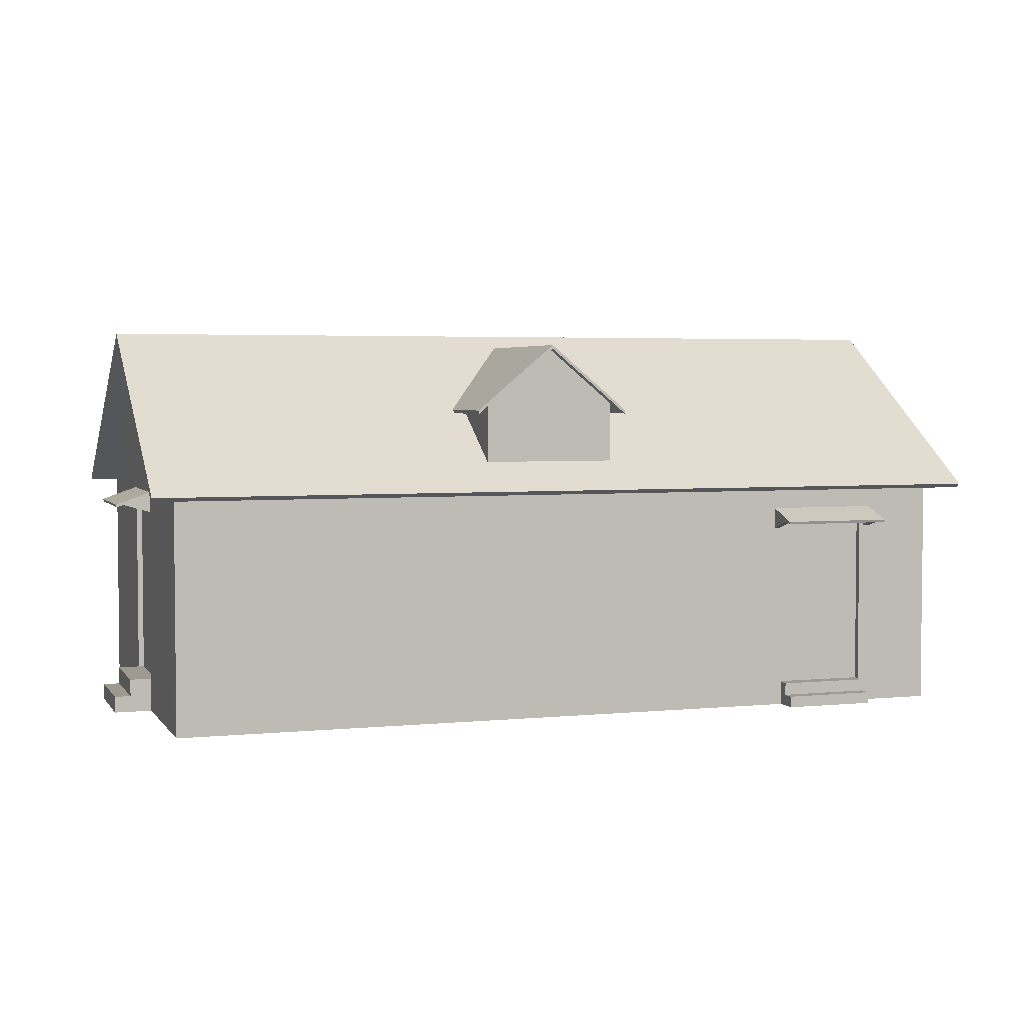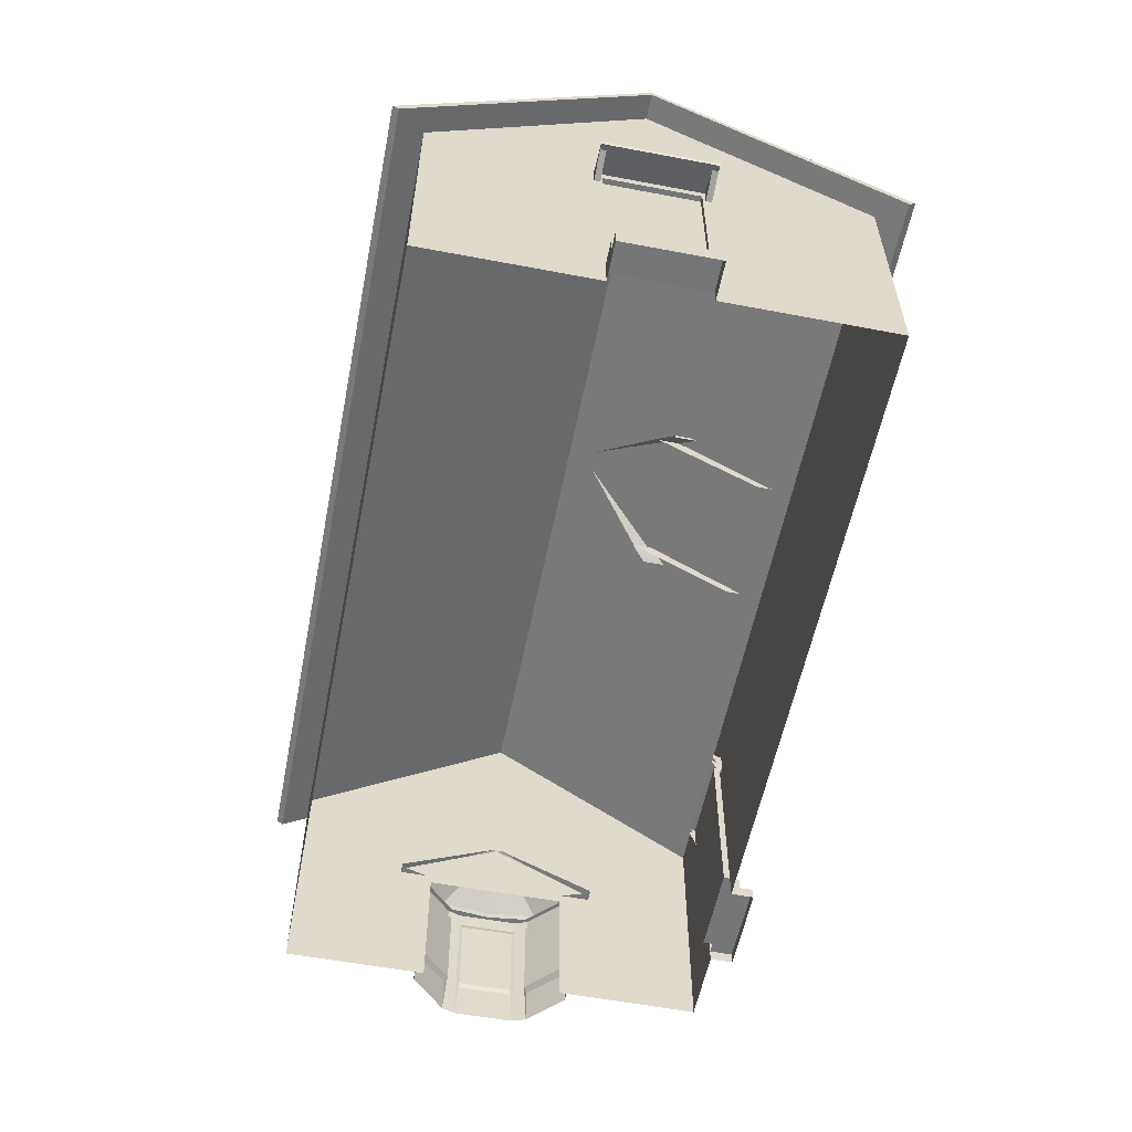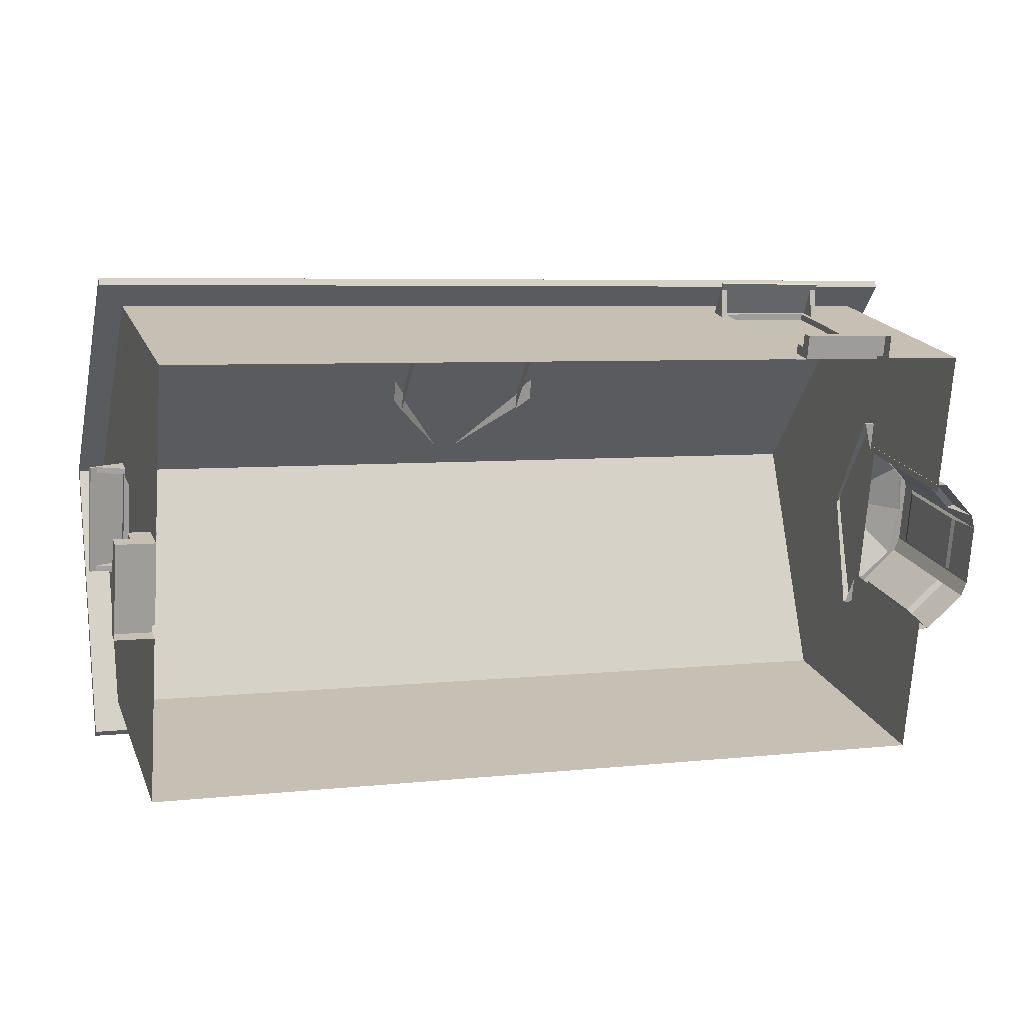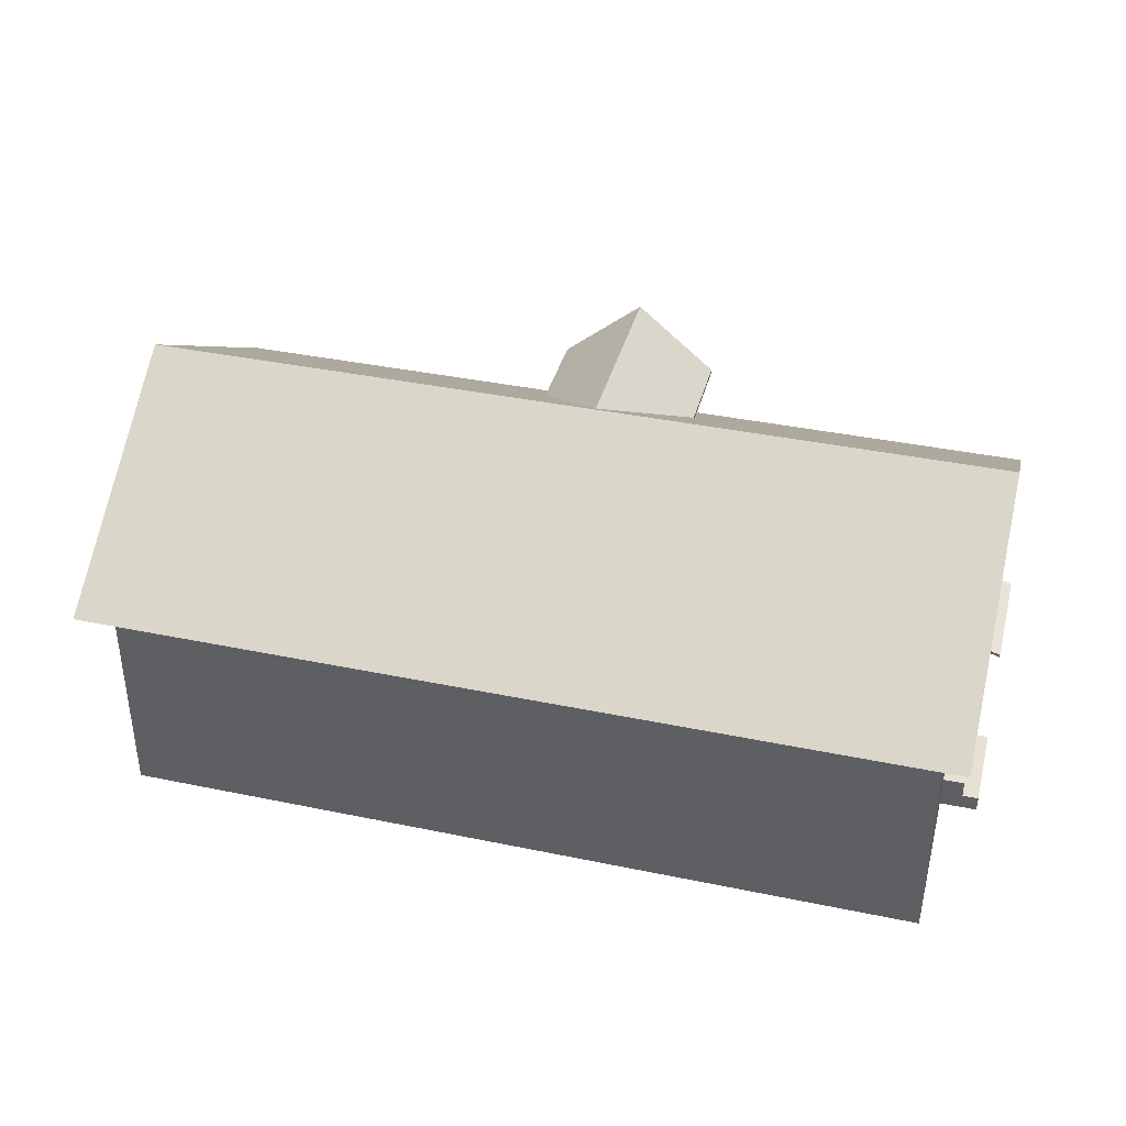
<metadata>
{"format":"obj","ext":"obj","renderer":"f3d","projection":"perspective","resolution":1024,"background":"white","views":[{"elev":3.7,"azim":-14.4,"up":"+Y"},{"elev":-56.8,"azim":-97.1,"up":"+Y"},{"elev":18.9,"azim":-17.9,"up":"+Z"},{"elev":38.7,"azim":-161.3,"up":"+Y"}]}
</metadata>
<code>
o Cube_Cube.002
v 5.95 8.192 -8.604
v 5.95 9.349 -8.604
v 11.99 9.349 -9.036
v 13.15 9.349 7.051
v 12.76 9.349 1.689
v 12.67 10.15 0.401
v 12.98 10.83 4.781
v 12.38 9.349 -3.674
v 12.47 10.15 -2.416
v -17.77 9.349 -0.5858
v -17.52 9.349 2.919
v -17.55 10.15 2.56
v -17.75 10.15 -0.2575
v 12.67 12.8 0.3849
v 12.73 13.16 1.224
v 12.56 14.64 -1.035
v 12.57 14.64 -1.03
v 12.47 12.8 -2.429
v 12.56 14.64 -1.04
v -17.75 12.8 -0.2705
v -17.55 12.8 2.544
v -17.65 14.64 1.124
v -17.65 14.64 1.119
v -17.4 8.192 4.701
v -17.52 8.192 2.919
v -17.77 8.192 -0.5858
v -17.52 0.06412 2.919
v -17.52 0.6774 2.919
v -18.92 0.6774 3.018
v -18.92 0.06412 3.018
v -17.4 0.06412 4.701
v -17.52 1.32 2.919
v -17.77 0.06412 -0.5858
v -17.77 0.6658 -0.5858
v -17.9 0.06412 -2.37
v -17.81 13.16 -1.115
v -17.65 14.64 1.114
v -18.06 10.83 -4.632
v -18.22 9.349 -6.877
v 12.15 10.83 -6.791
v 12.41 13.16 -3.274
v 12.56 14.64 -1.045
v -17.9 8.192 -2.37
v -18.14 8.192 -5.756
v -17.15 8.219 8.093
v -17.07 9.349 9.21
v -17.24 10.83 6.94
v -17.49 13.16 3.383
v -17.65 14.64 1.129
v -17.07 0.06412 9.21
v -17.15 2.821 8.093
v -17.4 2.821 4.701
v -17.9 2.821 -2.37
v -18.14 2.821 -5.756
v -18.22 0.06412 -6.877
v -17.77 1.32 -0.5858
v 5.95 0.06412 -8.604
v 5.95 2.821 -8.604
v 11.99 0.06412 -9.036
v 12.76 0.06412 1.689
v 12.76 5.319 1.689
v 13.15 0.06412 7.051
v 12.38 5.321 -3.674
v 12.38 0.06412 -3.674
v -17.32 8.192 2.904
v -17.32 1.32 2.904
v -17.57 8.192 -0.6002
v -17.57 1.32 -0.6002
v -18.32 1.32 2.976
v -18.32 0.6774 2.976
v -19.17 0.6658 -0.4861
v -19.17 0.06412 -0.4861
v -18.57 0.6658 -0.5289
v -18.57 1.32 -0.5289
v -12.18 8.192 -7.309
v -12.18 2.821 -7.309
v -7.727 2.821 -7.627
v -7.727 8.192 -7.627
v 1.497 8.192 -8.286
v 1.497 2.821 -8.286
v -12.18 0.06412 -7.309
v -7.727 0.06412 -7.627
v 1.497 0.06412 -8.286
v -12.18 9.349 -7.309
v -7.727 9.349 -7.627
v 1.497 9.349 -8.286
v 6.874 7.581 7.5
v 6.857 7.581 7.268
v 10.25 7.581 7.025
v 10.27 7.581 7.258
v 6.233 0.4539 7.546
v 6.874 0.9401 7.5
v -6.568 0.06412 8.461
v -6.568 2.237 8.461
v -11.02 2.237 8.779
v -11.02 7.581 8.779
v 10.27 0.9401 7.258
v -11.02 0.06412 8.779
v 10.27 9.349 7.258
v 6.874 9.349 7.5
v -11.02 9.349 8.779
v -6.568 7.581 8.461
v -6.568 9.349 8.461
v 6.874 0.06412 7.5
v 6.935 0.06412 8.361
v 6.935 0.4826 8.361
v 6.874 0.4826 7.5
v 10.27 0.06412 7.258
v 10.27 0.4916 7.258
v 6.857 0.9401 7.268
v 10.25 0.9401 7.025
v 6.9 0.4826 7.865
v 6.9 0.9401 7.865
v 10.33 0.06412 8.118
v 10.33 0.4916 8.118
v 10.29 0.4916 7.623
v 10.29 0.9401 7.623
v 13.33 6.084 -3.801
v 14.16 6.084 -3.08
v 14.32 5.833 -3.316
v 13.39 5.833 -4.12
v 12.5 6.084 -4.522
v 12.47 5.833 -4.925
v 13.68 6.084 1.639
v 12.96 6.084 2.461
v 12.98 5.833 2.864
v 13.79 5.833 1.948
v 14.49 6.084 -1.144
v 12.52 7.798 -1.083
v 12.53 7.798 -1.018
v 14.41 6.084 0.8179
v 12.53 7.798 -0.9525
v 12.51 7.798 -0.9251
v 12.48 7.798 -0.8977
v 12.07 6.084 -4.494
v 12.45 7.798 -1.13
v 12.47 7.798 -1.131
v 12.49 7.798 -1.107
v 12.52 6.084 2.489
v 12.47 7.798 -0.8968
v 13.79 5.681 1.948
v 14.6 5.681 1.031
v 14.6 5.833 1.031
v 12.98 5.681 2.864
v 12.47 5.681 -4.925
v 11.98 5.681 -4.893
v 11.98 5.833 -4.893
v 14.32 5.681 -3.316
v 13.39 5.681 -4.12
v 12.49 5.681 2.895
v 12.49 5.833 2.895
v 14.68 5.681 -1.157
v 14.68 5.833 -1.157
v 13.1 5.681 1.743
v 13.68 5.681 1.088
v 12.74 5.681 -3.829
v 12.39 5.681 -3.807
v 14.06 5.681 -2.678
v 13.4 5.681 -3.254
v 14.26 5.681 0.4323
v 14.32 5.681 -1.134
v 12.75 5.681 1.766
v 13.76 5.804 1.236
v 13.14 5.804 1.938
v 13.14 5.133 1.938
v 14.38 5.133 0.5345
v 13.14 0.07308 1.938
v 12.76 5.804 1.962
v 12.76 0.07308 1.962
v 14.37 5.133 -2.286
v 14.52 5.133 0.002601
v 14.46 4.951 -0.1087
v 14.32 4.951 -2.167
v 13.46 5.804 -3.411
v 14.16 5.804 -2.795
v 14.16 5.133 -2.795
v 12.75 5.133 -4.027
v 14.37 0.07308 -2.286
v 14.37 5.804 -2.286
v 14.38 0.07308 0.5345
v 14.38 5.804 0.5345
v 14.45 5.804 -1.142
v 14.52 5.804 0.002601
v 14.16 5.002 0.4279
v 14.16 1.648 0.4279
v 13.01 5.002 1.73
v 12.75 0.07308 -4.027
v 12.67 5.002 -3.805
v 12.67 1.648 -3.805
v 14.32 1.699 -2.167
v 13.98 5.002 -2.662
v 14.52 1.517 0.002601
v 14.37 1.517 -2.286
v 14.46 1.699 -0.1087
v 14.52 0.07308 0.002601
v 13.14 1.517 1.938
v 14.38 1.517 0.5345
v 13.01 1.648 1.73
v 14.16 0.07308 -2.795
v 12.75 1.517 -4.027
v 14.16 1.517 -2.795
v 12.75 5.804 -4.027
v 13.98 1.648 -2.662
v 12.38 0.07308 -4.003
v 12.38 5.804 -4.003
v 10.74 7.406 8.282
v 10.74 7.504 8.316
v 10.76 7.42 8.556
v 10.76 7.323 8.522
v 6.833 7.323 8.803
v 6.836 7.42 8.836
v 6.614 7.42 8.852
v 6.612 7.323 8.818
v 6.595 7.406 8.578
v 6.597 7.504 8.612
v 6.496 7.997 7.197
v 6.494 7.899 7.163
v 10.52 7.504 8.332
v 10.64 7.997 6.901
v 10.42 7.997 6.917
v 6.819 7.504 8.596
v 6.718 7.997 7.181
v 6.715 7.899 7.147
v 6.816 7.406 8.562
v 6.737 7.09 7.448
v 6.729 7.437 7.339
v 10.52 7.406 8.298
v 10.42 7.899 6.883
v 10.54 7.42 8.572
v 10.53 7.323 8.538
v 10.64 7.899 6.867
v 6.515 7.09 7.464
v 6.507 7.437 7.355
v 10.44 7.09 7.183
v 10.66 7.09 7.167
v 10.65 7.437 7.059
v 10.43 7.437 7.074
v -18.53 8.134 3.326
v -18.56 8.232 3.329
v -18.81 8.148 3.346
v -18.77 8.05 3.343
v -19.05 8.05 -0.5797
v -19.09 8.148 -0.5773
v -19.1 8.148 -0.7989
v -19.07 8.05 -0.8013
v -18.83 8.134 -0.8184
v -18.86 8.232 -0.816
v -17.45 8.724 -0.9171
v -17.41 8.627 -0.9195
v -18.58 8.232 3.107
v -17.15 8.724 3.227
v -17.17 8.724 3.006
v -18.85 8.232 -0.5945
v -17.43 8.724 -0.6956
v -17.4 8.627 -0.698
v -18.81 8.134 -0.5969
v -17.7 7.818 -0.6765
v -17.59 8.165 -0.6843
v -18.55 8.134 3.105
v -17.13 8.627 3.004
v -18.82 8.148 3.124
v -18.79 8.05 3.122
v -17.12 8.627 3.225
v -17.71 7.818 -0.8981
v -17.6 8.165 -0.9058
v -17.43 7.818 3.025
v -17.42 7.818 3.247
v -17.31 8.165 3.239
v -17.32 8.165 3.017
v -5.245 9.704 7.897
v -5.245 12.03 7.897
v -5.571 12.03 3.342
v -5.302 9.704 7.105
v -0.3611 9.704 6.752
v -0.63 12.03 2.989
v -0.3045 12.03 7.544
v -0.3045 9.704 7.544
v -5.245 12.17 7.897
v -2.775 14.24 7.721
v -3.278 14.24 0.6801
v -5.571 12.17 3.342
v -5.707 11.64 7.93
v -5.994 11.64 3.913
v -5.219 12.03 8.269
v -2.748 14.1 8.092
v -2.748 14.24 8.092
v -5.219 12.17 8.269
v -0.278 12.03 7.916
v -0.278 12.17 7.916
v -2.775 14.1 7.721
v 0.1571 11.64 7.511
v -0.13 11.64 3.494
v -0.13 11.77 3.494
v 0.1571 11.77 7.511
v -5.707 11.77 7.93
v -5.994 11.77 3.913
v -5.68 11.64 8.302
v -5.68 11.77 8.302
v 0.1836 11.77 7.883
v 0.1836 11.64 7.883
v -3.714 12.82 7.788
v -2.776 14.1 7.721
v -2.78 14.1 7.721
v -4.012 13.07 7.809
v -3.598 9.704 7.779
v -3.71 11.08 7.787
v -5.245 12.03 7.897
v -5.245 9.704 7.897
v -0.3045 9.704 7.544
v -0.3045 12.03 7.544
v -1.839 11.08 7.654
v -1.951 9.704 7.662
v -1.537 13.07 7.632
v -2.77 14.1 7.72
v -2.773 14.1 7.72
v -1.836 12.82 7.654
v -0.63 12.17 2.989
v -3.278 14.24 0.6801
v -2.775 14.24 7.721
v -0.3045 12.17 7.544
v -0.278 12.17 7.916
v 0.1836 11.77 7.883
v 0.1571 11.77 7.511
v -2.748 14.24 8.092
v -0.13 11.77 3.494
v 12.86 8.781 -10.3
v -19.25 8.781 -8.006
v -18.59 14.74 1.214
v 13.52 14.74 -1.08
v -17.93 8.781 10.44
v 14.18 8.781 8.141
v 12.88 8.632 -10.06
v 13.52 14.53 -1.08
v -18.59 14.53 1.214
v -19.23 8.632 -7.77
v -17.95 8.632 10.2
v 14.16 8.632 7.905
f 1 2 3
f 5 7 4
f 8 6 5
f 10 12 13
f 6 15 7
f 14 17 15
f 18 16 14
f 20 22 23
f 24 11 25
f 11 26 25
f 28 30 27
f 31 32 28
f 33 34 35
f 20 37 36
f 13 36 38
f 10 38 39
f 8 40 9
f 9 41 18
f 18 42 19
f 26 10 43
f 43 39 44
f 46 24 45
f 11 47 12
f 12 48 21
f 21 49 22
f 51 31 50
f 35 54 55
f 56 53 35
f 31 52 32
f 57 58 59
f 61 62 60
f 46 51 50
f 26 53 56
f 59 63 64
f 25 66 32
f 52 25 32
f 58 3 59
f 54 39 55
f 13 21 20
f 65 68 66
f 26 65 25
f 56 67 26
f 32 68 56
f 32 70 28
f 28 27 31
f 35 34 56
f 30 71 72
f 33 71 34
f 34 29 28
f 70 74 73
f 56 69 32
f 34 74 56
f 39 76 55
f 78 80 77
f 55 76 81
f 76 82 81
f 77 83 82
f 83 58 57
f 39 84 75
f 84 78 75
f 85 79 78
f 86 1 79
f 77 75 78
f 58 79 1
f 63 5 61
f 4 61 5
f 63 3 8
f 88 90 87
f 91 92 87
f 93 91 94
f 95 46 50
f 62 90 97
f 50 98 95
f 93 95 98
f 90 100 87
f 46 96 101
f 102 101 96
f 90 4 99
f 94 96 95
f 104 106 107
f 93 104 91
f 108 62 109
f 111 88 110
f 89 97 90
f 97 110 92
f 110 87 92
f 107 113 92
f 62 97 109
f 87 103 102
f 94 87 102
f 107 92 91
f 104 107 91
f 114 106 105
f 109 114 108
f 106 109 107
f 116 113 112
f 97 116 109
f 113 97 92
f 43 54 53
f 51 24 52
f 14 9 18
f 118 120 121
f 122 121 123
f 125 127 124
f 128 129 130
f 131 133 124
f 124 134 125
f 135 137 122
f 119 138 129
f 118 137 138
f 139 134 140
f 128 132 131
f 142 127 141
f 141 126 144
f 146 123 145
f 149 120 148
f 145 121 149
f 144 151 150
f 152 143 142
f 148 153 152
f 131 153 128
f 124 143 131
f 135 123 147
f 139 126 125
f 119 153 120
f 141 154 155
f 145 157 146
f 148 159 149
f 152 160 161
f 149 156 145
f 144 162 154
f 142 155 160
f 152 158 148
f 163 165 166
f 164 169 167
f 171 173 170
f 174 176 177
f 178 179 170
f 180 181 166
f 182 171 170
f 166 185 180
f 166 186 184
f 177 189 187
f 170 190 178
f 176 188 177
f 193 194 192
f 179 182 170
f 178 192 195
f 197 198 196
f 180 196 167
f 181 163 166
f 187 201 199
f 202 174 177
f 201 189 203
f 176 203 191
f 171 194 172
f 164 167 165
f 183 195 171
f 165 198 186
f 187 205 202
f 180 183 181
f 178 175 179
f 175 199 176
f 173 194 190
f 184 198 185
f 188 203 189
f 207 209 206
f 211 213 210
f 214 216 217
f 218 219 220
f 221 216 215
f 221 220 222
f 224 226 223
f 224 228 227
f 208 230 209
f 229 210 230
f 210 227 230
f 230 206 209
f 229 221 211
f 211 215 212
f 229 207 218
f 213 224 210
f 212 214 213
f 219 206 231
f 214 225 224
f 214 233 232
f 206 234 235
f 206 236 231
f 227 237 234
f 238 240 241
f 243 245 242
f 247 249 246
f 250 251 252
f 253 248 247
f 250 254 253
f 256 258 255
f 256 260 259
f 240 262 241
f 261 242 262
f 242 259 262
f 262 238 241
f 261 253 243
f 243 247 244
f 240 250 261
f 245 256 242
f 244 246 245
f 263 239 238
f 256 264 257
f 246 265 264
f 259 267 238
f 238 268 263
f 259 269 266
f 271 273 270
f 274 276 277
f 279 281 278
f 271 283 272
f 285 287 284
f 285 289 286
f 290 288 285
f 278 286 279
f 290 284 271
f 292 294 291
f 282 296 283
f 282 298 295
f 294 300 291
f 284 298 297
f 288 291 300
f 288 299 289
f 278 298 287
f 276 292 291
f 278 296 295
f 271 297 282
f 301 303 304
f 306 308 305
f 309 311 312
f 311 305 312
f 314 316 313
f 316 302 301
f 310 316 311
f 301 307 306
f 311 301 306
f 317 319 320
f 321 323 320
f 319 321 320
f 320 325 317
f 327 329 326
f 331 328 330
f 332 334 335
f 334 337 336
f 330 337 331
f 326 335 327
f 330 334 336
f 331 333 329
f 326 333 332
f 327 334 328
f 5 6 7
f 8 9 6
f 10 11 12
f 6 14 15
f 14 16 17
f 18 19 16
f 20 21 22
f 11 10 26
f 28 29 30
f 20 23 37
f 13 20 36
f 10 13 38
f 8 3 40
f 9 40 41
f 18 41 42
f 43 10 39
f 46 11 24
f 11 46 47
f 12 47 48
f 21 48 49
f 51 52 31
f 35 53 54
f 61 4 62
f 46 45 51
f 26 43 53
f 59 3 63
f 25 65 66
f 52 24 25
f 58 1 3
f 54 44 39
f 13 12 21
f 65 67 68
f 26 67 65
f 56 68 67
f 32 66 68
f 32 69 70
f 30 29 71
f 33 72 71
f 34 71 29
f 70 69 74
f 56 74 69
f 34 73 74
f 39 75 76
f 78 79 80
f 76 77 82
f 77 80 83
f 83 80 58
f 84 85 78
f 85 86 79
f 86 2 1
f 77 76 75
f 58 80 79
f 63 8 5
f 88 89 90
f 95 96 46
f 62 4 90
f 93 94 95
f 90 99 100
f 102 103 101
f 94 102 96
f 104 105 106
f 111 89 88
f 89 111 97
f 97 111 110
f 110 88 87
f 107 112 113
f 87 100 103
f 94 91 87
f 114 115 106
f 109 115 114
f 106 115 109
f 116 117 113
f 97 117 116
f 113 117 97
f 43 44 54
f 51 45 24
f 14 6 9
f 118 119 120
f 122 118 121
f 125 126 127
f 128 119 129
f 131 132 133
f 124 133 134
f 135 136 137
f 119 118 138
f 118 122 137
f 139 125 134
f 128 130 132
f 142 143 127
f 141 127 126
f 146 147 123
f 149 121 120
f 145 123 121
f 144 126 151
f 152 153 143
f 148 120 153
f 131 143 153
f 124 127 143
f 135 122 123
f 139 151 126
f 119 128 153
f 141 144 154
f 145 156 157
f 148 158 159
f 152 142 160
f 149 159 156
f 144 150 162
f 142 141 155
f 152 161 158
f 163 164 165
f 164 168 169
f 171 172 173
f 174 175 176
f 182 183 171
f 166 184 185
f 166 165 186
f 177 188 189
f 170 173 190
f 176 191 188
f 193 190 194
f 178 193 192
f 197 185 198
f 180 197 196
f 187 200 201
f 201 200 189
f 176 199 203
f 171 195 194
f 165 167 198
f 187 204 205
f 180 195 183
f 178 199 175
f 173 172 194
f 184 186 198
f 188 191 203
f 207 208 209
f 211 212 213
f 214 215 216
f 218 207 219
f 221 222 216
f 221 218 220
f 224 225 226
f 224 223 228
f 208 229 230
f 229 211 210
f 210 224 227
f 230 227 206
f 229 218 221
f 211 221 215
f 229 208 207
f 213 214 224
f 212 215 214
f 219 207 206
f 214 232 225
f 214 217 233
f 206 227 234
f 206 235 236
f 227 228 237
f 238 239 240
f 243 244 245
f 247 248 249
f 250 239 251
f 253 254 248
f 250 252 254
f 256 257 258
f 256 255 260
f 240 261 262
f 261 243 242
f 242 256 259
f 262 259 238
f 261 250 253
f 243 253 247
f 240 239 250
f 245 246 256
f 244 247 246
f 263 251 239
f 256 246 264
f 246 249 265
f 259 266 267
f 238 267 268
f 259 260 269
f 271 272 273
f 274 275 276
f 279 280 281
f 271 282 283
f 285 286 287
f 285 288 289
f 290 276 288
f 278 287 286
f 290 285 284
f 292 293 294
f 282 295 296
f 282 297 298
f 294 299 300
f 284 287 298
f 288 276 291
f 288 300 299
f 278 295 298
f 276 275 292
f 278 281 296
f 271 284 297
f 301 302 303
f 306 307 308
f 309 310 311
f 311 306 305
f 314 315 316
f 316 315 302
f 310 313 316
f 301 304 307
f 311 316 301
f 317 318 319
f 321 322 323
f 319 324 321
f 320 323 325
f 327 328 329
f 331 329 328
f 332 333 334
f 334 333 337
f 330 336 337
f 326 332 335
f 330 328 334
f 331 337 333
f 326 329 333
f 327 335 334

</code>
